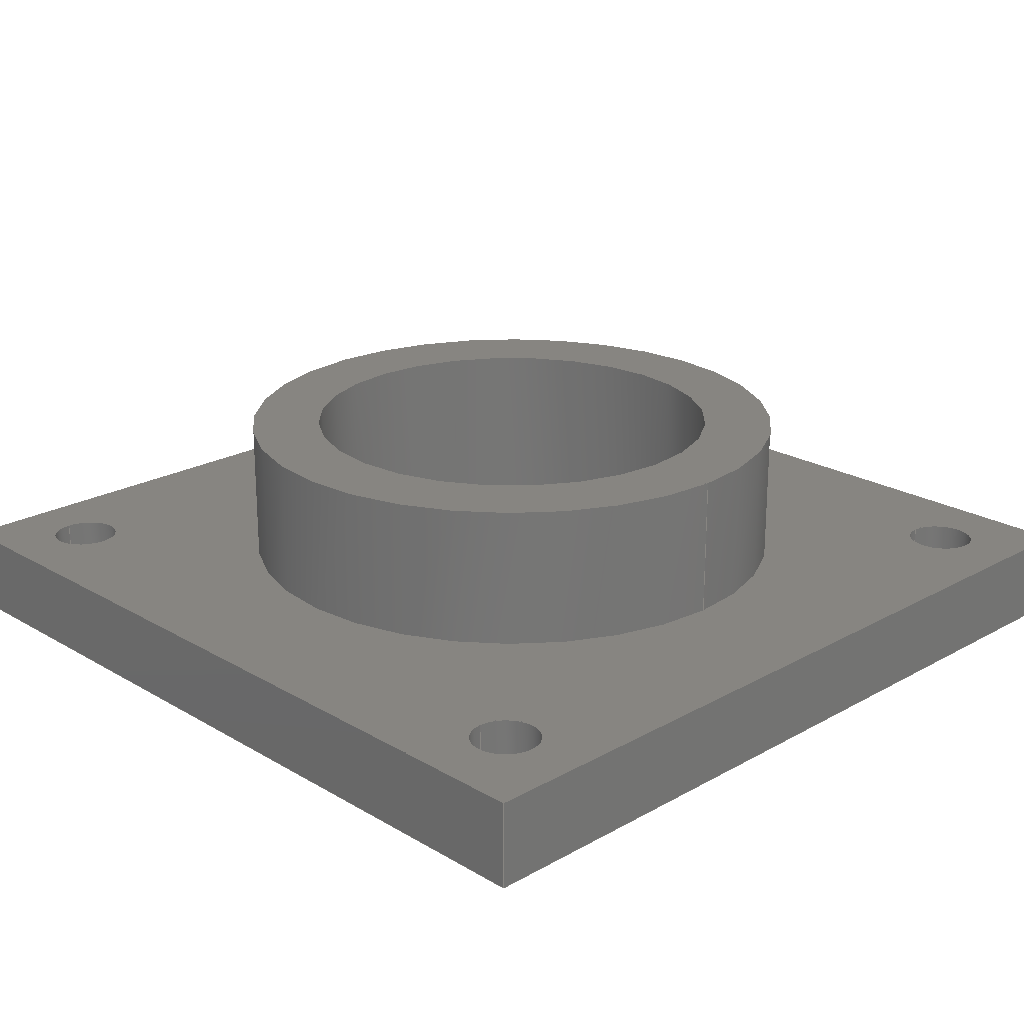
<metadata>
{"format":"step","ext":"step","renderer":"f3d","projection":"perspective","resolution":1024,"background":"white","views":[{"elev":21.9,"azim":45.7,"up":"+Z"}]}
</metadata>
<code>
ISO-10303-21;
DATA;
#1 = APPLICATION_PROTOCOL_DEFINITION('international standard',
  'automotive_design',2000,#2);
#2 = APPLICATION_CONTEXT(
  'core data for automotive mechanical design processes');
#3 = SHAPE_DEFINITION_REPRESENTATION(#4,#10);
#4 = PRODUCT_DEFINITION_SHAPE('','',#5);
#5 = PRODUCT_DEFINITION('design','',#6,#9);
#6 = PRODUCT_DEFINITION_FORMATION('','',#7);
#7 = PRODUCT('Open CASCADE STEP translator 7.7 16',
  'Open CASCADE STEP translator 7.7 16','',(#8));
#8 = PRODUCT_CONTEXT('',#2,'mechanical');
#9 = PRODUCT_DEFINITION_CONTEXT('part definition',#2,'design');
#10 = ADVANCED_BREP_SHAPE_REPRESENTATION('',(#11,#15),#504);
#11 = AXIS2_PLACEMENT_3D('',#12,#13,#14);
#12 = CARTESIAN_POINT('',(0,0,0));
#13 = DIRECTION('',(0,0,1));
#14 = DIRECTION('',(1,0,-0));
#15 = MANIFOLD_SOLID_BREP('',#16);
#16 = CLOSED_SHELL('',(#17,#57,#88,#119,#191,#263,#275,#300,#325,#350,
    #375,#392,#409,#426,#451,#468,#488));
#17 = ADVANCED_FACE('',(#18),#52,.F.);
#18 = FACE_BOUND('',#19,.F.);
#19 = EDGE_LOOP('',(#20,#30,#38,#46));
#20 = ORIENTED_EDGE('',*,*,#21,.T.);
#21 = EDGE_CURVE('',#22,#24,#26,.T.);
#22 = VERTEX_POINT('',#23);
#23 = CARTESIAN_POINT('',(30,30,0));
#24 = VERTEX_POINT('',#25);
#25 = CARTESIAN_POINT('',(30,30,3));
#26 = LINE('',#27,#28);
#27 = CARTESIAN_POINT('',(30,30,0));
#28 = VECTOR('',#29,1);
#29 = DIRECTION('',(0,0,1));
#30 = ORIENTED_EDGE('',*,*,#31,.T.);
#31 = EDGE_CURVE('',#24,#32,#34,.T.);
#32 = VERTEX_POINT('',#33);
#33 = CARTESIAN_POINT('',(0,30,3));
#34 = LINE('',#35,#36);
#35 = CARTESIAN_POINT('',(30,30,3));
#36 = VECTOR('',#37,1);
#37 = DIRECTION('',(-1,0,0));
#38 = ORIENTED_EDGE('',*,*,#39,.F.);
#39 = EDGE_CURVE('',#40,#32,#42,.T.);
#40 = VERTEX_POINT('',#41);
#41 = CARTESIAN_POINT('',(0,30,0));
#42 = LINE('',#43,#44);
#43 = CARTESIAN_POINT('',(0,30,0));
#44 = VECTOR('',#45,1);
#45 = DIRECTION('',(0,0,1));
#46 = ORIENTED_EDGE('',*,*,#47,.F.);
#47 = EDGE_CURVE('',#22,#40,#48,.T.);
#48 = LINE('',#49,#50);
#49 = CARTESIAN_POINT('',(30,30,0));
#50 = VECTOR('',#51,1);
#51 = DIRECTION('',(-1,0,0));
#52 = PLANE('',#53);
#53 = AXIS2_PLACEMENT_3D('',#54,#55,#56);
#54 = CARTESIAN_POINT('',(30,30,0));
#55 = DIRECTION('',(0,-1,0));
#56 = DIRECTION('',(-1,0,0));
#57 = ADVANCED_FACE('',(#58),#83,.F.);
#58 = FACE_BOUND('',#59,.F.);
#59 = EDGE_LOOP('',(#60,#70,#76,#77));
#60 = ORIENTED_EDGE('',*,*,#61,.T.);
#61 = EDGE_CURVE('',#62,#64,#66,.T.);
#62 = VERTEX_POINT('',#63);
#63 = CARTESIAN_POINT('',(30,0,0));
#64 = VERTEX_POINT('',#65);
#65 = CARTESIAN_POINT('',(30,0,3));
#66 = LINE('',#67,#68);
#67 = CARTESIAN_POINT('',(30,0,0));
#68 = VECTOR('',#69,1);
#69 = DIRECTION('',(0,0,1));
#70 = ORIENTED_EDGE('',*,*,#71,.T.);
#71 = EDGE_CURVE('',#64,#24,#72,.T.);
#72 = LINE('',#73,#74);
#73 = CARTESIAN_POINT('',(30,0,3));
#74 = VECTOR('',#75,1);
#75 = DIRECTION('',(0,1,0));
#76 = ORIENTED_EDGE('',*,*,#21,.F.);
#77 = ORIENTED_EDGE('',*,*,#78,.F.);
#78 = EDGE_CURVE('',#62,#22,#79,.T.);
#79 = LINE('',#80,#81);
#80 = CARTESIAN_POINT('',(30,0,0));
#81 = VECTOR('',#82,1);
#82 = DIRECTION('',(0,1,0));
#83 = PLANE('',#84);
#84 = AXIS2_PLACEMENT_3D('',#85,#86,#87);
#85 = CARTESIAN_POINT('',(30,0,0));
#86 = DIRECTION('',(-1,0,0));
#87 = DIRECTION('',(0,1,0));
#88 = ADVANCED_FACE('',(#89),#114,.F.);
#89 = FACE_BOUND('',#90,.F.);
#90 = EDGE_LOOP('',(#91,#92,#100,#108));
#91 = ORIENTED_EDGE('',*,*,#39,.T.);
#92 = ORIENTED_EDGE('',*,*,#93,.T.);
#93 = EDGE_CURVE('',#32,#94,#96,.T.);
#94 = VERTEX_POINT('',#95);
#95 = CARTESIAN_POINT('',(0,0,3));
#96 = LINE('',#97,#98);
#97 = CARTESIAN_POINT('',(0,30,3));
#98 = VECTOR('',#99,1);
#99 = DIRECTION('',(0,-1,0));
#100 = ORIENTED_EDGE('',*,*,#101,.F.);
#101 = EDGE_CURVE('',#102,#94,#104,.T.);
#102 = VERTEX_POINT('',#103);
#103 = CARTESIAN_POINT('',(0,0,0));
#104 = LINE('',#105,#106);
#105 = CARTESIAN_POINT('',(0,0,0));
#106 = VECTOR('',#107,1);
#107 = DIRECTION('',(0,0,1));
#108 = ORIENTED_EDGE('',*,*,#109,.F.);
#109 = EDGE_CURVE('',#40,#102,#110,.T.);
#110 = LINE('',#111,#112);
#111 = CARTESIAN_POINT('',(0,30,0));
#112 = VECTOR('',#113,1);
#113 = DIRECTION('',(0,-1,0));
#114 = PLANE('',#115);
#115 = AXIS2_PLACEMENT_3D('',#116,#117,#118);
#116 = CARTESIAN_POINT('',(0,30,0));
#117 = DIRECTION('',(1,0,0));
#118 = DIRECTION('',(0,-1,0));
#119 = ADVANCED_FACE('',(#120,#131,#142,#153,#164,#175),#186,.F.);
#120 = FACE_BOUND('',#121,.F.);
#121 = EDGE_LOOP('',(#122,#123,#124,#130));
#122 = ORIENTED_EDGE('',*,*,#47,.T.);
#123 = ORIENTED_EDGE('',*,*,#109,.T.);
#124 = ORIENTED_EDGE('',*,*,#125,.T.);
#125 = EDGE_CURVE('',#102,#62,#126,.T.);
#126 = LINE('',#127,#128);
#127 = CARTESIAN_POINT('',(0,0,0));
#128 = VECTOR('',#129,1);
#129 = DIRECTION('',(1,0,0));
#130 = ORIENTED_EDGE('',*,*,#78,.T.);
#131 = FACE_BOUND('',#132,.F.);
#132 = EDGE_LOOP('',(#133));
#133 = ORIENTED_EDGE('',*,*,#134,.T.);
#134 = EDGE_CURVE('',#135,#135,#137,.T.);
#135 = VERTEX_POINT('',#136);
#136 = CARTESIAN_POINT('',(1.25,3,0));
#137 = CIRCLE('',#138,1.75);
#138 = AXIS2_PLACEMENT_3D('',#139,#140,#141);
#139 = CARTESIAN_POINT('',(3,3,0));
#140 = DIRECTION('',(0,0,-1));
#141 = DIRECTION('',(-1,0,0));
#142 = FACE_BOUND('',#143,.F.);
#143 = EDGE_LOOP('',(#144));
#144 = ORIENTED_EDGE('',*,*,#145,.T.);
#145 = EDGE_CURVE('',#146,#146,#148,.T.);
#146 = VERTEX_POINT('',#147);
#147 = CARTESIAN_POINT('',(25.25,3,0));
#148 = CIRCLE('',#149,1.75);
#149 = AXIS2_PLACEMENT_3D('',#150,#151,#152);
#150 = CARTESIAN_POINT('',(27,3,0));
#151 = DIRECTION('',(0,0,-1));
#152 = DIRECTION('',(-1,0,0));
#153 = FACE_BOUND('',#154,.F.);
#154 = EDGE_LOOP('',(#155));
#155 = ORIENTED_EDGE('',*,*,#156,.T.);
#156 = EDGE_CURVE('',#157,#157,#159,.T.);
#157 = VERTEX_POINT('',#158);
#158 = CARTESIAN_POINT('',(1.25,27,0));
#159 = CIRCLE('',#160,1.75);
#160 = AXIS2_PLACEMENT_3D('',#161,#162,#163);
#161 = CARTESIAN_POINT('',(3,27,0));
#162 = DIRECTION('',(0,0,-1));
#163 = DIRECTION('',(-1,0,0));
#164 = FACE_BOUND('',#165,.F.);
#165 = EDGE_LOOP('',(#166));
#166 = ORIENTED_EDGE('',*,*,#167,.F.);
#167 = EDGE_CURVE('',#168,#168,#170,.T.);
#168 = VERTEX_POINT('',#169);
#169 = CARTESIAN_POINT('',(22.5,15,0));
#170 = CIRCLE('',#171,7.5);
#171 = AXIS2_PLACEMENT_3D('',#172,#173,#174);
#172 = CARTESIAN_POINT('',(15,15,0));
#173 = DIRECTION('',(0,0,1));
#174 = DIRECTION('',(1,0,0));
#175 = FACE_BOUND('',#176,.F.);
#176 = EDGE_LOOP('',(#177));
#177 = ORIENTED_EDGE('',*,*,#178,.T.);
#178 = EDGE_CURVE('',#179,#179,#181,.T.);
#179 = VERTEX_POINT('',#180);
#180 = CARTESIAN_POINT('',(25.25,27,0));
#181 = CIRCLE('',#182,1.75);
#182 = AXIS2_PLACEMENT_3D('',#183,#184,#185);
#183 = CARTESIAN_POINT('',(27,27,0));
#184 = DIRECTION('',(0,0,-1));
#185 = DIRECTION('',(-1,0,0));
#186 = PLANE('',#187);
#187 = AXIS2_PLACEMENT_3D('',#188,#189,#190);
#188 = CARTESIAN_POINT('',(15,15,0));
#189 = DIRECTION('',(0,0,1));
#190 = DIRECTION('',(1,0,0));
#191 = ADVANCED_FACE('',(#192,#203,#214,#225,#236,#247),#258,.T.);
#192 = FACE_BOUND('',#193,.T.);
#193 = EDGE_LOOP('',(#194,#195,#196,#202));
#194 = ORIENTED_EDGE('',*,*,#31,.T.);
#195 = ORIENTED_EDGE('',*,*,#93,.T.);
#196 = ORIENTED_EDGE('',*,*,#197,.T.);
#197 = EDGE_CURVE('',#94,#64,#198,.T.);
#198 = LINE('',#199,#200);
#199 = CARTESIAN_POINT('',(0,0,3));
#200 = VECTOR('',#201,1);
#201 = DIRECTION('',(1,0,0));
#202 = ORIENTED_EDGE('',*,*,#71,.T.);
#203 = FACE_BOUND('',#204,.T.);
#204 = EDGE_LOOP('',(#205));
#205 = ORIENTED_EDGE('',*,*,#206,.F.);
#206 = EDGE_CURVE('',#207,#207,#209,.T.);
#207 = VERTEX_POINT('',#208);
#208 = CARTESIAN_POINT('',(1.8,3,3));
#209 = CIRCLE('',#210,1.2);
#210 = AXIS2_PLACEMENT_3D('',#211,#212,#213);
#211 = CARTESIAN_POINT('',(3,3,3));
#212 = DIRECTION('',(0,0,1));
#213 = DIRECTION('',(-1,0,0));
#214 = FACE_BOUND('',#215,.T.);
#215 = EDGE_LOOP('',(#216));
#216 = ORIENTED_EDGE('',*,*,#217,.F.);
#217 = EDGE_CURVE('',#218,#218,#220,.T.);
#218 = VERTEX_POINT('',#219);
#219 = CARTESIAN_POINT('',(25.8,3,3));
#220 = CIRCLE('',#221,1.2);
#221 = AXIS2_PLACEMENT_3D('',#222,#223,#224);
#222 = CARTESIAN_POINT('',(27,3,3));
#223 = DIRECTION('',(0,0,1));
#224 = DIRECTION('',(-1,0,0));
#225 = FACE_BOUND('',#226,.T.);
#226 = EDGE_LOOP('',(#227));
#227 = ORIENTED_EDGE('',*,*,#228,.F.);
#228 = EDGE_CURVE('',#229,#229,#231,.T.);
#229 = VERTEX_POINT('',#230);
#230 = CARTESIAN_POINT('',(1.8,27,3));
#231 = CIRCLE('',#232,1.2);
#232 = AXIS2_PLACEMENT_3D('',#233,#234,#235);
#233 = CARTESIAN_POINT('',(3,27,3));
#234 = DIRECTION('',(0,0,1));
#235 = DIRECTION('',(-1,0,0));
#236 = FACE_BOUND('',#237,.T.);
#237 = EDGE_LOOP('',(#238));
#238 = ORIENTED_EDGE('',*,*,#239,.F.);
#239 = EDGE_CURVE('',#240,#240,#242,.T.);
#240 = VERTEX_POINT('',#241);
#241 = CARTESIAN_POINT('',(25,15,3));
#242 = CIRCLE('',#243,10);
#243 = AXIS2_PLACEMENT_3D('',#244,#245,#246);
#244 = CARTESIAN_POINT('',(15,15,3));
#245 = DIRECTION('',(0,0,1));
#246 = DIRECTION('',(1,0,0));
#247 = FACE_BOUND('',#248,.T.);
#248 = EDGE_LOOP('',(#249));
#249 = ORIENTED_EDGE('',*,*,#250,.F.);
#250 = EDGE_CURVE('',#251,#251,#253,.T.);
#251 = VERTEX_POINT('',#252);
#252 = CARTESIAN_POINT('',(25.8,27,3));
#253 = CIRCLE('',#254,1.2);
#254 = AXIS2_PLACEMENT_3D('',#255,#256,#257);
#255 = CARTESIAN_POINT('',(27,27,3));
#256 = DIRECTION('',(0,0,1));
#257 = DIRECTION('',(-1,0,0));
#258 = PLANE('',#259);
#259 = AXIS2_PLACEMENT_3D('',#260,#261,#262);
#260 = CARTESIAN_POINT('',(15,15,3));
#261 = DIRECTION('',(0,0,1));
#262 = DIRECTION('',(1,0,0));
#263 = ADVANCED_FACE('',(#264),#270,.F.);
#264 = FACE_BOUND('',#265,.F.);
#265 = EDGE_LOOP('',(#266,#267,#268,#269));
#266 = ORIENTED_EDGE('',*,*,#101,.T.);
#267 = ORIENTED_EDGE('',*,*,#197,.T.);
#268 = ORIENTED_EDGE('',*,*,#61,.F.);
#269 = ORIENTED_EDGE('',*,*,#125,.F.);
#270 = PLANE('',#271);
#271 = AXIS2_PLACEMENT_3D('',#272,#273,#274);
#272 = CARTESIAN_POINT('',(0,0,0));
#273 = DIRECTION('',(0,1,0));
#274 = DIRECTION('',(1,0,0));
#275 = ADVANCED_FACE('',(#276),#295,.F.);
#276 = FACE_BOUND('',#277,.T.);
#277 = EDGE_LOOP('',(#278,#286,#287,#288));
#278 = ORIENTED_EDGE('',*,*,#279,.F.);
#279 = EDGE_CURVE('',#135,#280,#282,.T.);
#280 = VERTEX_POINT('',#281);
#281 = CARTESIAN_POINT('',(1.8,3,0.55));
#282 = LINE('',#283,#284);
#283 = CARTESIAN_POINT('',(1.25,3,0));
#284 = VECTOR('',#285,1);
#285 = DIRECTION('',(0.7071,0,0.7071));
#286 = ORIENTED_EDGE('',*,*,#134,.T.);
#287 = ORIENTED_EDGE('',*,*,#279,.T.);
#288 = ORIENTED_EDGE('',*,*,#289,.F.);
#289 = EDGE_CURVE('',#280,#280,#290,.T.);
#290 = CIRCLE('',#291,1.2);
#291 = AXIS2_PLACEMENT_3D('',#292,#293,#294);
#292 = CARTESIAN_POINT('',(3,3,0.55));
#293 = DIRECTION('',(0,0,-1));
#294 = DIRECTION('',(-1,0,0));
#295 = CONICAL_SURFACE('',#296,1.75,0.7854);
#296 = AXIS2_PLACEMENT_3D('',#297,#298,#299);
#297 = CARTESIAN_POINT('',(3,3,0));
#298 = DIRECTION('',(-0,-0,-1));
#299 = DIRECTION('',(-1,0,0));
#300 = ADVANCED_FACE('',(#301),#320,.F.);
#301 = FACE_BOUND('',#302,.T.);
#302 = EDGE_LOOP('',(#303,#311,#312,#313));
#303 = ORIENTED_EDGE('',*,*,#304,.F.);
#304 = EDGE_CURVE('',#146,#305,#307,.T.);
#305 = VERTEX_POINT('',#306);
#306 = CARTESIAN_POINT('',(25.8,3,0.55));
#307 = LINE('',#308,#309);
#308 = CARTESIAN_POINT('',(25.25,3,0));
#309 = VECTOR('',#310,1);
#310 = DIRECTION('',(0.7071,0,0.7071));
#311 = ORIENTED_EDGE('',*,*,#145,.T.);
#312 = ORIENTED_EDGE('',*,*,#304,.T.);
#313 = ORIENTED_EDGE('',*,*,#314,.F.);
#314 = EDGE_CURVE('',#305,#305,#315,.T.);
#315 = CIRCLE('',#316,1.2);
#316 = AXIS2_PLACEMENT_3D('',#317,#318,#319);
#317 = CARTESIAN_POINT('',(27,3,0.55));
#318 = DIRECTION('',(0,0,-1));
#319 = DIRECTION('',(-1,0,0));
#320 = CONICAL_SURFACE('',#321,1.75,0.7854);
#321 = AXIS2_PLACEMENT_3D('',#322,#323,#324);
#322 = CARTESIAN_POINT('',(27,3,0));
#323 = DIRECTION('',(-0,-0,-1));
#324 = DIRECTION('',(-1,0,0));
#325 = ADVANCED_FACE('',(#326),#345,.F.);
#326 = FACE_BOUND('',#327,.T.);
#327 = EDGE_LOOP('',(#328,#336,#337,#338));
#328 = ORIENTED_EDGE('',*,*,#329,.F.);
#329 = EDGE_CURVE('',#157,#330,#332,.T.);
#330 = VERTEX_POINT('',#331);
#331 = CARTESIAN_POINT('',(1.8,27,0.55));
#332 = LINE('',#333,#334);
#333 = CARTESIAN_POINT('',(1.25,27,0));
#334 = VECTOR('',#335,1);
#335 = DIRECTION('',(0.7071,0,0.7071));
#336 = ORIENTED_EDGE('',*,*,#156,.T.);
#337 = ORIENTED_EDGE('',*,*,#329,.T.);
#338 = ORIENTED_EDGE('',*,*,#339,.F.);
#339 = EDGE_CURVE('',#330,#330,#340,.T.);
#340 = CIRCLE('',#341,1.2);
#341 = AXIS2_PLACEMENT_3D('',#342,#343,#344);
#342 = CARTESIAN_POINT('',(3,27,0.55));
#343 = DIRECTION('',(0,0,-1));
#344 = DIRECTION('',(-1,0,0));
#345 = CONICAL_SURFACE('',#346,1.75,0.7854);
#346 = AXIS2_PLACEMENT_3D('',#347,#348,#349);
#347 = CARTESIAN_POINT('',(3,27,0));
#348 = DIRECTION('',(-0,-0,-1));
#349 = DIRECTION('',(-1,0,0));
#350 = ADVANCED_FACE('',(#351),#370,.F.);
#351 = FACE_BOUND('',#352,.T.);
#352 = EDGE_LOOP('',(#353,#361,#362,#363));
#353 = ORIENTED_EDGE('',*,*,#354,.F.);
#354 = EDGE_CURVE('',#179,#355,#357,.T.);
#355 = VERTEX_POINT('',#356);
#356 = CARTESIAN_POINT('',(25.8,27,0.55));
#357 = LINE('',#358,#359);
#358 = CARTESIAN_POINT('',(25.25,27,0));
#359 = VECTOR('',#360,1);
#360 = DIRECTION('',(0.7071,0,0.7071));
#361 = ORIENTED_EDGE('',*,*,#178,.T.);
#362 = ORIENTED_EDGE('',*,*,#354,.T.);
#363 = ORIENTED_EDGE('',*,*,#364,.F.);
#364 = EDGE_CURVE('',#355,#355,#365,.T.);
#365 = CIRCLE('',#366,1.2);
#366 = AXIS2_PLACEMENT_3D('',#367,#368,#369);
#367 = CARTESIAN_POINT('',(27,27,0.55));
#368 = DIRECTION('',(0,0,-1));
#369 = DIRECTION('',(-1,0,0));
#370 = CONICAL_SURFACE('',#371,1.75,0.7854);
#371 = AXIS2_PLACEMENT_3D('',#372,#373,#374);
#372 = CARTESIAN_POINT('',(27,27,0));
#373 = DIRECTION('',(-0,-0,-1));
#374 = DIRECTION('',(-1,0,0));
#375 = ADVANCED_FACE('',(#376),#387,.F.);
#376 = FACE_BOUND('',#377,.T.);
#377 = EDGE_LOOP('',(#378,#384,#385,#386));
#378 = ORIENTED_EDGE('',*,*,#379,.F.);
#379 = EDGE_CURVE('',#280,#207,#380,.T.);
#380 = LINE('',#381,#382);
#381 = CARTESIAN_POINT('',(1.8,3,0.55));
#382 = VECTOR('',#383,1);
#383 = DIRECTION('',(6e-17,0,1));
#384 = ORIENTED_EDGE('',*,*,#289,.T.);
#385 = ORIENTED_EDGE('',*,*,#379,.T.);
#386 = ORIENTED_EDGE('',*,*,#206,.T.);
#387 = CYLINDRICAL_SURFACE('',#388,1.2);
#388 = AXIS2_PLACEMENT_3D('',#389,#390,#391);
#389 = CARTESIAN_POINT('',(3,3,0.55));
#390 = DIRECTION('',(0,0,1));
#391 = DIRECTION('',(-1,0,0));
#392 = ADVANCED_FACE('',(#393),#404,.F.);
#393 = FACE_BOUND('',#394,.T.);
#394 = EDGE_LOOP('',(#395,#401,#402,#403));
#395 = ORIENTED_EDGE('',*,*,#396,.F.);
#396 = EDGE_CURVE('',#305,#218,#397,.T.);
#397 = LINE('',#398,#399);
#398 = CARTESIAN_POINT('',(25.8,3,0.55));
#399 = VECTOR('',#400,1);
#400 = DIRECTION('',(6e-17,0,1));
#401 = ORIENTED_EDGE('',*,*,#314,.T.);
#402 = ORIENTED_EDGE('',*,*,#396,.T.);
#403 = ORIENTED_EDGE('',*,*,#217,.T.);
#404 = CYLINDRICAL_SURFACE('',#405,1.2);
#405 = AXIS2_PLACEMENT_3D('',#406,#407,#408);
#406 = CARTESIAN_POINT('',(27,3,0.55));
#407 = DIRECTION('',(0,0,1));
#408 = DIRECTION('',(-1,0,0));
#409 = ADVANCED_FACE('',(#410),#421,.F.);
#410 = FACE_BOUND('',#411,.T.);
#411 = EDGE_LOOP('',(#412,#418,#419,#420));
#412 = ORIENTED_EDGE('',*,*,#413,.F.);
#413 = EDGE_CURVE('',#330,#229,#414,.T.);
#414 = LINE('',#415,#416);
#415 = CARTESIAN_POINT('',(1.8,27,0.55));
#416 = VECTOR('',#417,1);
#417 = DIRECTION('',(6e-17,0,1));
#418 = ORIENTED_EDGE('',*,*,#339,.T.);
#419 = ORIENTED_EDGE('',*,*,#413,.T.);
#420 = ORIENTED_EDGE('',*,*,#228,.T.);
#421 = CYLINDRICAL_SURFACE('',#422,1.2);
#422 = AXIS2_PLACEMENT_3D('',#423,#424,#425);
#423 = CARTESIAN_POINT('',(3,27,0.55));
#424 = DIRECTION('',(0,0,1));
#425 = DIRECTION('',(-1,0,0));
#426 = ADVANCED_FACE('',(#427),#446,.T.);
#427 = FACE_BOUND('',#428,.F.);
#428 = EDGE_LOOP('',(#429,#437,#444,#445));
#429 = ORIENTED_EDGE('',*,*,#430,.T.);
#430 = EDGE_CURVE('',#240,#431,#433,.T.);
#431 = VERTEX_POINT('',#432);
#432 = CARTESIAN_POINT('',(25,15,8));
#433 = LINE('',#434,#435);
#434 = CARTESIAN_POINT('',(25,15,3));
#435 = VECTOR('',#436,1);
#436 = DIRECTION('',(0,0,1));
#437 = ORIENTED_EDGE('',*,*,#438,.T.);
#438 = EDGE_CURVE('',#431,#431,#439,.T.);
#439 = CIRCLE('',#440,10);
#440 = AXIS2_PLACEMENT_3D('',#441,#442,#443);
#441 = CARTESIAN_POINT('',(15,15,8));
#442 = DIRECTION('',(0,0,1));
#443 = DIRECTION('',(1,0,0));
#444 = ORIENTED_EDGE('',*,*,#430,.F.);
#445 = ORIENTED_EDGE('',*,*,#239,.F.);
#446 = CYLINDRICAL_SURFACE('',#447,10);
#447 = AXIS2_PLACEMENT_3D('',#448,#449,#450);
#448 = CARTESIAN_POINT('',(15,15,3));
#449 = DIRECTION('',(-0,-0,-1));
#450 = DIRECTION('',(1,0,0));
#451 = ADVANCED_FACE('',(#452),#463,.F.);
#452 = FACE_BOUND('',#453,.T.);
#453 = EDGE_LOOP('',(#454,#460,#461,#462));
#454 = ORIENTED_EDGE('',*,*,#455,.F.);
#455 = EDGE_CURVE('',#355,#251,#456,.T.);
#456 = LINE('',#457,#458);
#457 = CARTESIAN_POINT('',(25.8,27,0.55));
#458 = VECTOR('',#459,1);
#459 = DIRECTION('',(6e-17,0,1));
#460 = ORIENTED_EDGE('',*,*,#364,.T.);
#461 = ORIENTED_EDGE('',*,*,#455,.T.);
#462 = ORIENTED_EDGE('',*,*,#250,.T.);
#463 = CYLINDRICAL_SURFACE('',#464,1.2);
#464 = AXIS2_PLACEMENT_3D('',#465,#466,#467);
#465 = CARTESIAN_POINT('',(27,27,0.55));
#466 = DIRECTION('',(0,0,1));
#467 = DIRECTION('',(-1,0,0));
#468 = ADVANCED_FACE('',(#469,#472),#483,.T.);
#469 = FACE_BOUND('',#470,.T.);
#470 = EDGE_LOOP('',(#471));
#471 = ORIENTED_EDGE('',*,*,#438,.T.);
#472 = FACE_BOUND('',#473,.F.);
#473 = EDGE_LOOP('',(#474));
#474 = ORIENTED_EDGE('',*,*,#475,.T.);
#475 = EDGE_CURVE('',#476,#476,#478,.T.);
#476 = VERTEX_POINT('',#477);
#477 = CARTESIAN_POINT('',(22.5,15,8));
#478 = CIRCLE('',#479,7.5);
#479 = AXIS2_PLACEMENT_3D('',#480,#481,#482);
#480 = CARTESIAN_POINT('',(15,15,8));
#481 = DIRECTION('',(0,0,1));
#482 = DIRECTION('',(1,0,0));
#483 = PLANE('',#484);
#484 = AXIS2_PLACEMENT_3D('',#485,#486,#487);
#485 = CARTESIAN_POINT('',(15,15,8));
#486 = DIRECTION('',(0,0,1));
#487 = DIRECTION('',(1,0,0));
#488 = ADVANCED_FACE('',(#489),#499,.F.);
#489 = FACE_BOUND('',#490,.T.);
#490 = EDGE_LOOP('',(#491,#492,#497,#498));
#491 = ORIENTED_EDGE('',*,*,#167,.F.);
#492 = ORIENTED_EDGE('',*,*,#493,.F.);
#493 = EDGE_CURVE('',#476,#168,#494,.T.);
#494 = B_SPLINE_CURVE_WITH_KNOTS('',1,(#495,#496),.UNSPECIFIED.,.F.,.F.,
  (2,2),(-8,0),.PIECEWISE_BEZIER_KNOTS.);
#495 = CARTESIAN_POINT('',(22.5,15,8));
#496 = CARTESIAN_POINT('',(22.5,15,0));
#497 = ORIENTED_EDGE('',*,*,#475,.T.);
#498 = ORIENTED_EDGE('',*,*,#493,.T.);
#499 = CYLINDRICAL_SURFACE('',#500,7.5);
#500 = AXIS2_PLACEMENT_3D('',#501,#502,#503);
#501 = CARTESIAN_POINT('',(15,15,0));
#502 = DIRECTION('',(-0,-0,-1));
#503 = DIRECTION('',(1,0,0));
#504 = ( GEOMETRIC_REPRESENTATION_CONTEXT(3) 
GLOBAL_UNCERTAINTY_ASSIGNED_CONTEXT((#508)) GLOBAL_UNIT_ASSIGNED_CONTEXT
((#505,#506,#507)) REPRESENTATION_CONTEXT('Context #1',
  '3D Context with UNIT and UNCERTAINTY') );
#505 = ( LENGTH_UNIT() NAMED_UNIT(*) SI_UNIT(.MILLI.,.METRE.) );
#506 = ( NAMED_UNIT(*) PLANE_ANGLE_UNIT() SI_UNIT($,.RADIAN.) );
#507 = ( NAMED_UNIT(*) SI_UNIT($,.STERADIAN.) SOLID_ANGLE_UNIT() );
#508 = UNCERTAINTY_MEASURE_WITH_UNIT(LENGTH_MEASURE(5e-07),#505,
  'distance_accuracy_value','confusion accuracy');
#509 = PRODUCT_RELATED_PRODUCT_CATEGORY('part',$,(#7));
ENDSEC;
END-ISO-10303-21;

</code>
